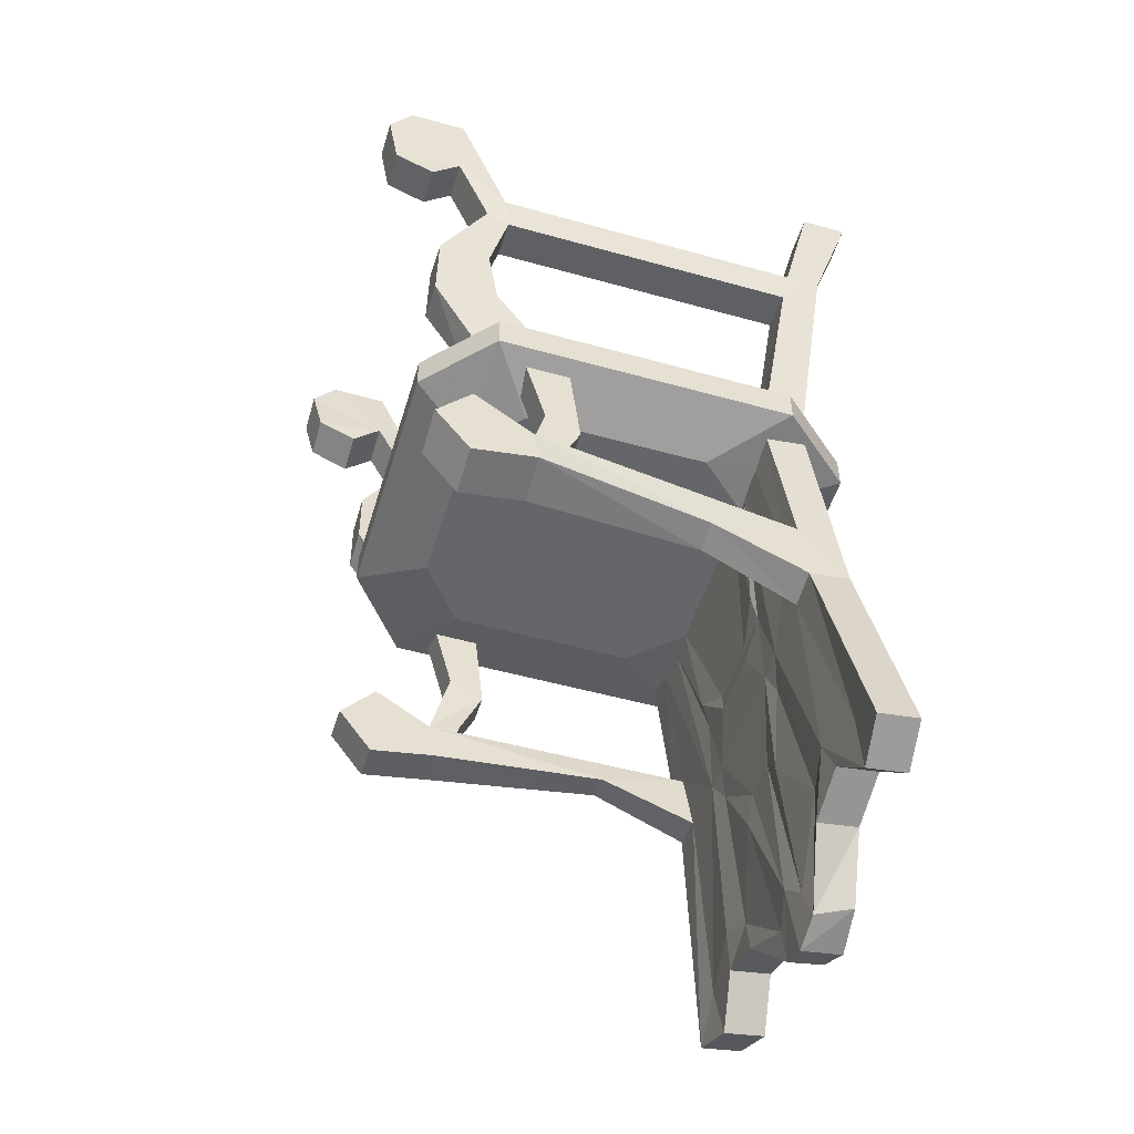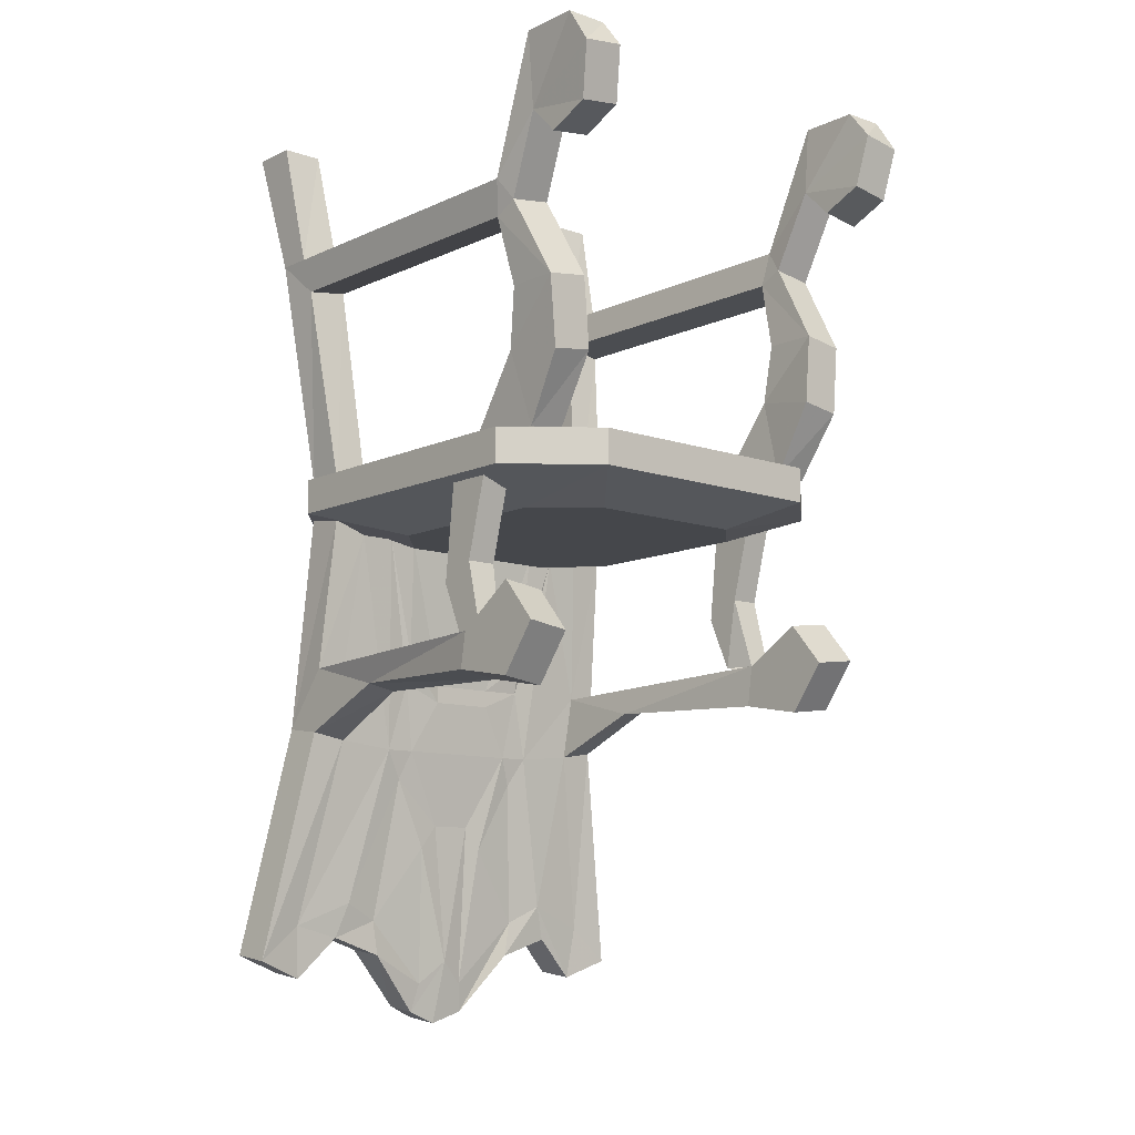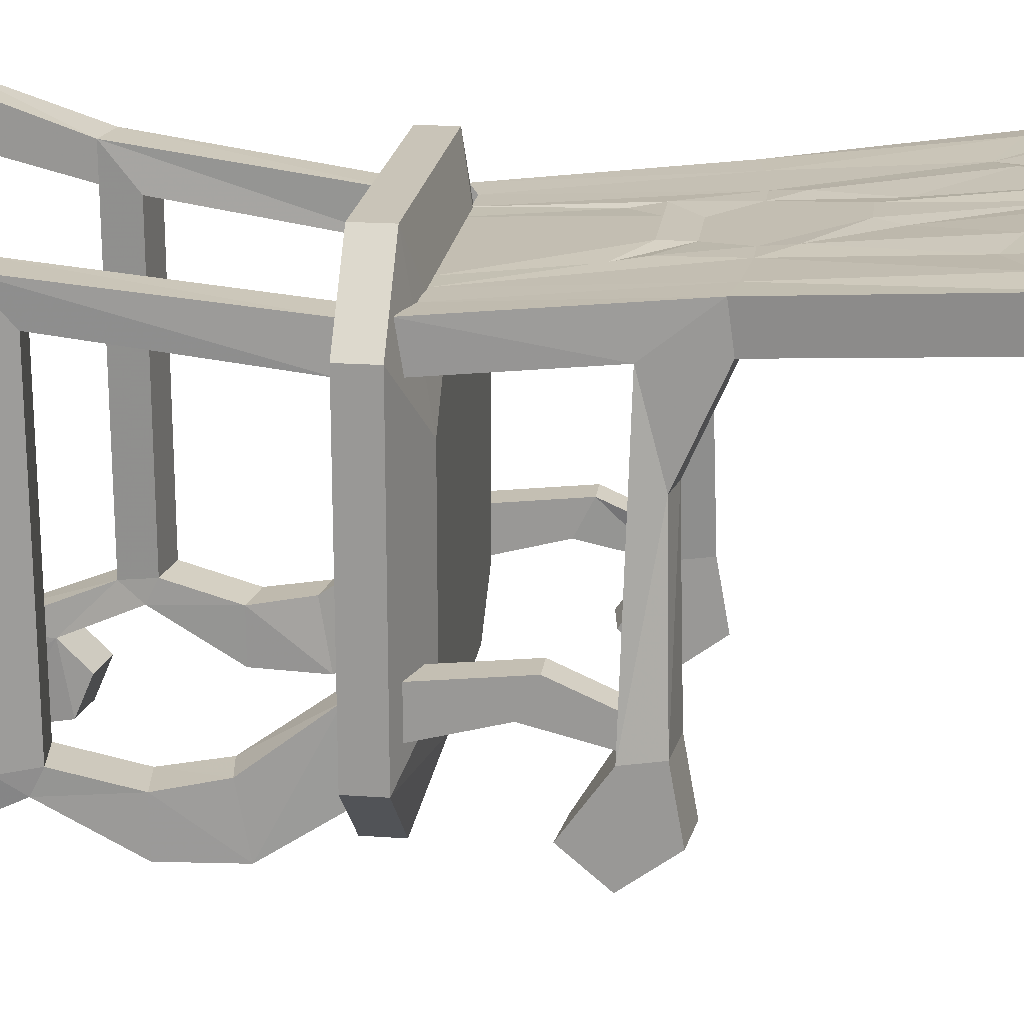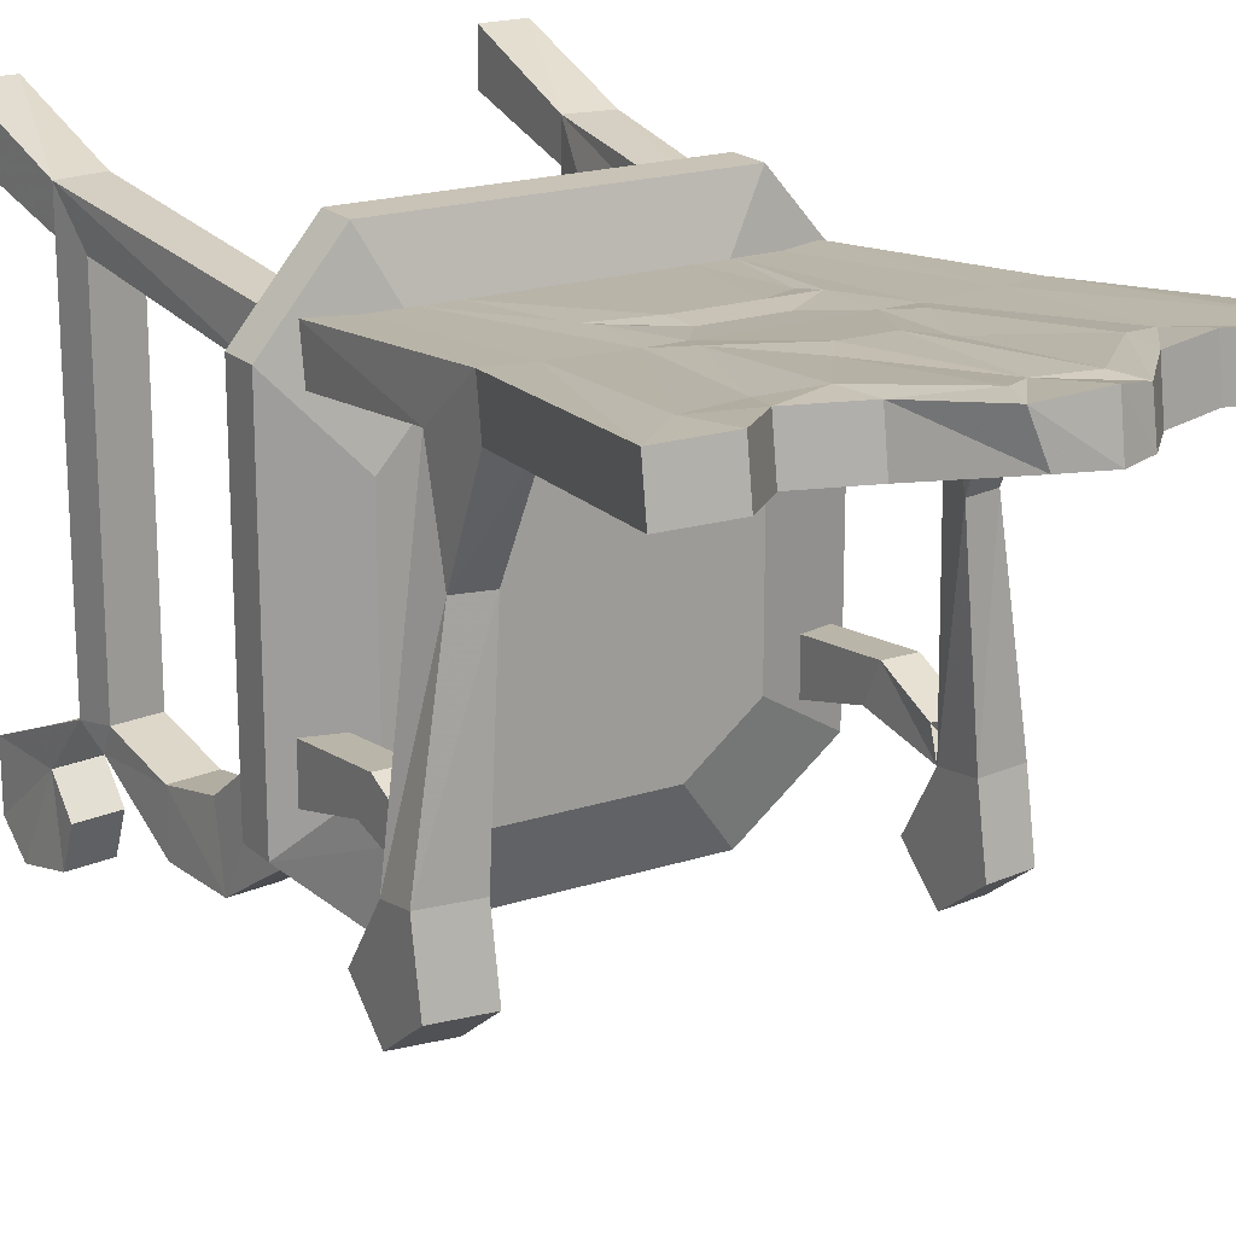
<metadata>
{"format":"obj","ext":"obj","renderer":"f3d","projection":"perspective","resolution":1024,"background":"white","views":[{"elev":-51.7,"azim":-106.8,"up":"+Y"},{"elev":-10.2,"azim":139.1,"up":"+Y"},{"elev":20.1,"azim":-82.6,"up":"+Z"},{"elev":19.5,"azim":-31.4,"up":"+Z"}]}
</metadata>
<code>
v -0.2031 -0.6484 -0.1172
v -0.2422 -0.6484 -0.1172
v -0.2422 -0.5312 -0.1484
v -0.2031 -0.5312 -0.1484
v -0.2031 -0.6719 -0.07031
v -0.2031 -0.7422 -0.1016
v -0.2109 -0.7422 -0.1406
v -0.2422 -0.7422 -0.1406
v -0.2422 -0.6719 -0.07031
v -0.2422 -0.5312 -0.08594
v -0.2031 -0.5312 -0.08594
v -0.2422 -0.7422 -0.1016
v 0.2656 -0.6484 -0.1172
v 0.2266 -0.6484 -0.1172
v 0.2266 -0.5312 -0.1484
v 0.2656 -0.5312 -0.1484
v 0.2656 -0.6719 -0.07031
v 0.2656 -0.7422 -0.1016
v 0.2656 -0.7422 -0.1406
v 0.2344 -0.7422 -0.1406
v 0.2266 -0.6719 -0.07031
v 0.2266 -0.5312 -0.08594
v 0.2656 -0.5312 -0.08594
v 0.2266 -0.7422 -0.1016
v 0.2109 -0.3047 -0.2031
v 0.2734 -0.2188 -0.1797
v 0.2188 -0.2109 -0.1797
v 0.2188 -0.1953 -0.2109
v 0.2109 -0.3047 -0.2734
v 0.2031 -0.3984 -0.2734
v 0.2109 -0.3828 -0.1875
v 0.2656 -0.3125 -0.2031
v 0.2656 -0.3125 -0.2734
v 0.2734 -0.2031 -0.2109
v 0.2812 -0.1719 -0.1875
v 0.2812 -0.1719 0.2422
v 0.2734 -0.2188 0.2344
v 0.2188 -0.2109 0.2344
v 0.2266 -0.1641 -0.1875
v 0.2266 -0.09375 -0.2578
v 0.2578 -0.4062 -0.2734
v 0.25 -0.4922 -0.2188
v 0.2031 -0.4922 -0.2188
v 0.2031 -0.4922 -0.1094
v 0.2578 -0.3906 -0.1875
v 0.25 -0.4922 -0.1094
v 0.2891 0 -0.2578
v 0.2344 0 -0.2578
v 0.2344 0 -0.3359
v 0.2344 -0.03906 -0.3672
v 0.2266 -0.1094 -0.3516
v 0.2266 -0.1328 -0.2969
v 0.2812 -0.1016 -0.2578
v 0.2891 0 -0.3359
v 0.2891 -0.04688 -0.3672
v 0.2812 -0.1172 -0.3516
v 0.2812 -0.1406 -0.2969
v 0.25 -0.4922 0.1953
v 0.2031 -0.4922 0.1953
v 0.2266 -0.1641 0.2891
v 0.2266 -0.1641 0.2422
v 0.2812 -0.1719 0.2891
v 0.2031 -0.4922 0.25
v 0.25 -0.4922 0.25
v 0.2891 0 0.2812
v 0.2891 0 0.3438
v 0.2344 0 0.3438
v 0.2344 0 0.2812
v -0.2031 -0.2109 -0.1797
v -0.2578 -0.2188 -0.1797
v -0.1953 -0.3047 -0.2031
v -0.1953 -0.3047 -0.2734
v -0.2031 -0.1953 -0.2109
v -0.2109 -0.1641 -0.1875
v -0.2109 -0.1641 0.2422
v -0.2031 -0.2109 0.2344
v -0.2578 -0.2188 0.2344
v -0.2656 -0.1719 -0.1875
v -0.2578 -0.2031 -0.2109
v -0.25 -0.3125 -0.2031
v -0.2422 -0.3906 -0.1875
v -0.1953 -0.3828 -0.1875
v -0.1875 -0.3984 -0.2734
v -0.25 -0.3125 -0.2734
v -0.2188 0 -0.2578
v -0.2734 0 -0.2578
v -0.2109 -0.09375 -0.2578
v -0.2188 0 -0.3359
v -0.2188 -0.03906 -0.3672
v -0.2734 0 -0.3359
v -0.2734 -0.04688 -0.3672
v -0.2656 -0.1016 -0.2578
v -0.2422 -0.4062 -0.2734
v -0.1875 -0.4922 -0.2188
v -0.2344 -0.4922 -0.2188
v -0.2344 -0.4922 -0.1094
v -0.1875 -0.4922 -0.1094
v -0.2656 -0.1406 -0.2969
v -0.2109 -0.1328 -0.2969
v -0.2109 -0.1094 -0.3516
v -0.2656 -0.1172 -0.3516
v -0.2656 -0.5391 -0.1875
v -0.2656 -0.5391 0.2188
v -0.2656 -0.4922 0.2188
v -0.2656 -0.4922 -0.1875
v -0.1719 -0.4922 -0.2734
v -0.1719 -0.5391 -0.2734
v -0.1172 -0.5703 -0.1875
v -0.1797 -0.5703 -0.125
v -0.1797 -0.5703 0.125
v -0.1797 -0.5391 0.3203
v -0.1797 -0.4922 0.3203
v 0.1953 -0.4922 0.3203
v 0.1953 -0.5391 0.3203
v 0.2812 -0.5391 0.2188
v 0.2812 -0.4922 0.2188
v 0.2812 -0.4922 -0.1875
v 0.2812 -0.5391 -0.1875
v 0.1719 -0.5391 -0.2734
v 0.1719 -0.4922 -0.2734
v 0.1016 -0.5703 -0.1875
v 0.03125 -0.5703 -0.05469
v -0.03906 -0.5703 -0.05469
v -0.05469 -0.5703 -0.03906
v -0.05469 -0.5703 0.03906
v -0.1172 -0.5703 0.1953
v 0.1172 -0.5703 0.1953
v 0.1797 -0.5703 0.125
v 0.1797 -0.5703 -0.125
v 0.05469 -0.5703 -0.03906
v 0.05469 -0.5703 0.03906
v 0.03906 -0.5703 0.0625
v -0.03906 -0.5703 0.0625
v -0.1953 -0.7578 0.2188
v -0.2344 -0.75 0.2188
v -0.2266 -0.5469 0.1953
v -0.1797 -0.5625 0.1953
v -0.1328 -0.5625 0.1953
v -0.1094 -0.8516 0.2266
v -0.1875 -0.8438 0.2266
v -0.1953 -0.7891 0.1016
v -0.2109 -0.7969 -0.1328
v -0.2109 -0.8125 -0.2188
v -0.2109 -0.75 -0.2656
v -0.2109 -0.6953 -0.2188
v -0.2734 -0.7422 -0.1406
v -0.2734 -0.6875 -0.2188
v -0.2734 -0.7422 -0.2656
v -0.2734 -0.8047 -0.2188
v -0.2734 -0.7891 -0.1328
v -0.2344 -0.7812 0.1016
v -0.2344 -0.8359 0.2266
v -0.2344 -0.8281 0.2812
v -0.2266 -0.5391 0.25
v 0.2031 -0.5625 0.1953
v 0.25 -0.5469 0.1953
v 0.2578 -0.75 0.2188
v 0.2188 -0.7578 0.2188
v 0.1328 -0.8516 0.2266
v 0.1562 -0.5625 0.1953
v 0.1094 -0.7578 0.2188
v 0.1094 -0.7188 0.2109
v 0.1172 -0.5625 0.1953
v 0.05469 -0.7578 0.2188
v -0.03125 -0.7578 0.2188
v -0.09375 -0.5625 0.1953
v -0.08594 -0.7188 0.2109
v -0.08594 -0.7578 0.2188
v -0.07031 -0.8516 0.2266
v -0.08594 -0.8906 0.2344
v -0.1094 -1.086 0.2578
v -0.1562 -1.062 0.25
v -0.2344 -1.094 0.2578
v -0.2891 -1.133 0.3125
v -0.2344 -1.086 0.3125
v -0.1875 -0.8359 0.2812
v -0.2891 -1.141 0.2578
v -0.2266 -1.164 0.2656
v -0.2266 -1.156 0.3203
v -0.1719 -1.102 0.3125
v -0.1562 -1.055 0.3047
v -0.1094 -0.8438 0.2812
v -0.1328 -0.5547 0.25
v -0.1797 -0.5547 0.25
v -0.1719 -1.109 0.2578
v -0.1016 -1.133 0.2578
v -0.1016 -1.125 0.3125
v -0.1094 -1.078 0.3125
v -0.08594 -0.8828 0.2891
v -0.07031 -0.8438 0.2812
v -0.08594 -0.75 0.2734
v -0.08594 -0.7109 0.2656
v -0.09375 -0.5547 0.25
v -0.03125 -0.75 0.2734
v 0.05469 -0.75 0.2734
v 0.1172 -0.5547 0.25
v 0.1094 -0.7109 0.2656
v 0.1562 -0.5547 0.25
v 0.1094 -0.75 0.2734
v 0.1328 -0.8438 0.2812
v 0.2031 -0.5547 0.25
v 0.2109 -0.8359 0.2812
v 0.25 -0.5391 0.25
v 0.2578 -0.8281 0.2812
v 0.2578 -0.8359 0.2266
v 0.2578 -0.7812 0.1016
v 0.2891 -0.7422 -0.1406
v 0.2891 -0.7891 -0.1328
v 0.2891 -0.8047 -0.2188
v 0.2891 -0.7422 -0.2656
v 0.2891 -0.6875 -0.2188
v 0.2344 -0.6953 -0.2188
v 0.2344 -0.75 -0.2656
v 0.2344 -0.8125 -0.2188
v 0.2344 -0.7969 -0.1328
v 0.2188 -0.7891 0.1016
v 0.2109 -0.8438 0.2266
v 0.2578 -1.094 0.2578
v 0.1797 -1.062 0.25
v 0.1094 -0.8906 0.2344
v 0.09375 -0.8516 0.2266
v 0.05469 -0.7812 0.2188
v -0.03125 -0.7812 0.2188
v -0.03125 -1.211 0.2734
v -0.04688 -1.203 0.3203
v -0.03125 -1.164 0.3203
v -0.03906 -0.9766 0.2969
v -0.01562 -0.9453 0.2969
v 0.03906 -0.9453 0.2969
v 0.09375 -0.8438 0.2812
v -0.03125 -0.7891 0.2734
v 0.05469 -0.7891 0.2734
v 0.01562 -1.227 0.2734
v 0.01562 -1.219 0.3281
v 0.007812 -1.133 0.3125
v 0.04688 -1.164 0.3203
v 0.0625 -0.9766 0.2969
v 0.1094 -0.8828 0.2891
v -0.02344 -1.172 0.2656
v 0.007812 -1.141 0.2578
v 0.05469 -1.211 0.2734
v 0.05469 -1.203 0.3203
v 0.1328 -1.078 0.3125
v 0.1797 -1.055 0.3047
v 0.2578 -1.086 0.3125
v 0.3125 -1.133 0.3125
v 0.3125 -1.141 0.2578
v -0.03906 -0.9844 0.2422
v -0.01562 -0.9531 0.2422
v 0.03906 -0.9531 0.2422
v 0.0625 -0.9844 0.2422
v 0.04688 -1.172 0.2656
v 0.125 -1.133 0.2578
v 0.125 -1.125 0.3125
v 0.1953 -1.102 0.3125
v 0.25 -1.156 0.3203
v 0.25 -1.164 0.2656
v 0.1953 -1.109 0.2578
v 0.1328 -1.086 0.2578
v -0.1875 -0.4922 0.1953
v -0.2344 -0.4922 0.1953
v -0.1875 -0.4922 0.25
v -0.2109 -0.1641 0.2891
v -0.2344 -0.4922 0.25
v -0.2656 -0.1719 0.2891
v -0.2656 -0.1719 0.2422
v -0.2734 0 0.2812
v -0.2188 0 0.2812
v -0.2188 0 0.3438
v -0.2734 0 0.3438
f 1 2 3
f 1 3 4
f 1 4 5
f 1 5 6
f 1 6 7
f 1 7 2
f 2 7 8
f 2 8 9
f 2 9 10
f 2 10 3
f 9 5 11
f 9 11 10
f 5 4 11
f 5 9 12
f 5 12 6
f 9 8 12
f 13 14 15
f 13 15 16
f 13 16 17
f 13 17 18
f 13 18 19
f 13 19 14
f 14 19 20
f 14 20 21
f 14 21 22
f 14 22 15
f 21 17 23
f 21 23 22
f 17 16 23
f 17 21 24
f 17 24 18
f 21 20 24
f 25 27 28
f 25 28 29
f 25 29 30
f 25 30 31
f 26 32 33
f 26 33 34
f 26 34 35
f 26 35 36
f 26 36 37
f 27 38 39
f 27 39 28
f 28 39 40
f 30 43 44
f 30 44 31
f 32 45 33
f 33 45 41
f 41 45 42
f 42 45 46
f 39 48 40
f 40 48 49
f 40 49 50
f 40 50 51
f 40 51 52
f 34 53 35
f 35 53 47
f 47 53 54
f 54 53 55
f 53 57 56
f 53 56 55
f 34 28 27
f 34 27 26
f 38 59 60
f 38 60 61
f 38 61 39
f 62 64 37
f 62 37 36
f 62 36 65
f 62 65 66
f 60 67 61
f 61 67 68
f 37 64 58
f 60 59 63
f 69 71 72
f 69 72 73
f 69 73 74
f 69 74 75
f 69 75 76
f 70 77 78
f 70 78 79
f 70 79 80
f 71 82 72
f 72 82 83
f 73 79 70
f 73 70 69
f 85 74 87
f 85 87 88
f 88 87 89
f 90 91 92
f 90 92 86
f 86 92 78
f 78 92 79
f 73 87 74
f 84 93 80
f 84 80 79
f 93 95 96
f 93 96 81
f 93 81 80
f 82 97 94
f 82 94 83
f 87 99 100
f 87 100 89
f 91 101 92
f 92 101 98
f 102 103 104
f 102 104 105
f 102 105 106
f 102 106 107
f 103 111 104
f 104 111 112
f 112 111 113
f 113 111 114
f 113 114 115
f 113 115 116
f 116 115 117
f 117 115 118
f 117 118 119
f 117 119 120
f 120 119 106
f 106 119 107
f 134 135 136
f 134 136 137
f 134 137 138
f 134 138 139
f 134 139 140
f 134 140 141
f 134 141 7
f 7 141 142
f 7 142 143
f 7 143 144
f 7 144 145
f 7 145 146
f 146 145 147
f 146 147 148
f 146 148 149
f 146 149 150
f 146 150 151
f 146 151 135
f 135 151 152
f 135 152 153
f 135 153 154
f 135 154 136
f 155 156 157
f 155 157 158
f 155 158 159
f 155 159 160
f 163 162 164
f 163 164 165
f 163 165 166
f 166 165 167
f 139 172 140
f 140 172 173
f 174 153 177
f 175 181 182
f 175 182 176
f 176 182 183
f 176 183 184
f 152 177 153
f 193 192 194
f 193 194 195
f 193 195 196
f 196 195 197
f 198 200 201
f 201 200 202
f 203 204 156
f 156 204 157
f 157 204 205
f 157 205 206
f 157 206 207
f 207 206 208
f 207 208 209
f 207 209 210
f 207 210 211
f 207 211 20
f 20 211 212
f 20 212 213
f 20 213 214
f 20 214 215
f 20 215 216
f 20 216 158
f 158 216 217
f 158 217 159
f 159 217 218
f 159 218 219
f 161 221 222
f 188 226 227
f 188 227 189
f 190 228 229
f 190 229 230
f 190 230 231
f 190 231 191
f 225 234 235
f 225 235 226
f 228 235 229
f 230 199 232
f 230 232 231
f 224 239 240
f 224 240 233
f 233 240 241
f 234 242 235
f 235 242 236
f 236 243 237
f 237 243 238
f 200 244 202
f 202 244 245
f 204 246 205
f 205 246 247
f 248 239 171
f 248 171 170
f 240 249 250
f 240 252 241
f 259 252 251
f 259 251 220
f 260 76 262
f 262 76 263
f 264 265 261
f 261 265 77
f 77 265 266
f 77 266 78
f 75 268 263
f 75 263 76
f 265 270 266
f 266 270 267
f 263 268 269
f 221 250 249
f 221 249 169
f 221 169 222
f 222 169 223
f 223 169 168
f 25 26 27
f 25 31 32
f 25 32 26
f 26 37 27
f 27 37 38
f 28 40 34
f 28 34 33
f 28 33 29
f 29 33 41
f 29 41 30
f 30 41 42
f 30 42 43
f 31 44 45
f 31 45 32
f 46 45 44
f 39 35 47
f 39 47 48
f 40 52 53
f 40 53 34
f 54 55 49
f 49 55 50
f 50 55 56
f 50 56 51
f 51 56 57
f 51 57 52
f 52 57 53
f 38 37 58
f 38 58 59
f 62 60 63
f 62 63 64
f 62 66 60
f 60 66 67
f 61 68 36
f 36 68 65
f 69 70 71
f 69 76 70
f 70 76 77
f 70 80 71
f 71 80 81
f 71 81 82
f 72 83 84
f 72 84 79
f 72 79 73
f 85 86 78
f 85 78 74
f 88 89 90
f 90 89 91
f 79 92 73
f 73 92 87
f 84 83 93
f 93 83 94
f 93 94 95
f 82 81 96
f 82 96 97
f 87 92 98
f 87 98 99
f 89 100 91
f 91 100 101
f 98 101 99
f 99 101 100
f 160 159 161
f 160 161 162
f 160 162 163
f 166 167 138
f 138 167 168
f 138 168 139
f 139 168 169
f 139 169 170
f 139 170 171
f 139 171 172
f 140 173 152
f 140 152 151
f 140 151 141
f 141 151 150
f 141 150 142
f 142 150 149
f 142 149 143
f 143 149 148
f 143 148 144
f 144 148 147
f 144 147 145
f 174 175 176
f 174 176 153
f 174 179 175
f 175 179 180
f 175 180 181
f 176 184 153
f 153 184 154
f 173 177 152
f 180 187 188
f 180 188 181
f 181 188 189
f 181 189 182
f 182 189 190
f 182 190 191
f 182 191 183
f 183 191 192
f 183 192 193
f 196 197 198
f 198 197 199
f 198 199 200
f 201 202 203
f 203 202 204
f 159 219 220
f 159 220 221
f 159 221 161
f 161 222 162
f 162 222 164
f 164 222 223
f 164 223 165
f 165 223 168
f 165 168 167
f 187 225 226
f 187 226 188
f 189 227 228
f 189 228 190
f 191 231 192
f 192 231 194
f 194 231 232
f 194 232 195
f 195 232 199
f 195 199 197
f 226 235 227
f 227 235 228
f 229 235 236
f 229 236 237
f 229 237 230
f 230 237 238
f 230 238 200
f 230 200 199
f 186 185 172
f 186 172 171
f 186 171 224
f 224 171 239
f 236 242 243
f 238 243 200
f 200 243 244
f 202 245 204
f 204 245 246
f 205 247 217
f 205 217 216
f 205 216 206
f 206 216 215
f 206 215 208
f 208 215 214
f 208 214 209
f 209 214 213
f 209 213 210
f 210 213 212
f 210 212 211
f 178 177 173
f 178 173 172
f 178 172 185
f 248 170 169
f 248 169 249
f 248 249 239
f 239 249 240
f 240 250 251
f 240 251 252
f 241 252 253
f 242 254 243
f 243 254 244
f 244 254 255
f 244 255 256
f 244 256 245
f 245 256 246
f 247 257 218
f 247 218 217
f 259 219 258
f 259 258 253
f 259 253 252
f 259 220 219
f 218 257 258
f 218 258 219
f 250 221 220
f 250 220 251
f 260 261 77
f 260 77 76
f 262 263 264
f 264 263 265
f 75 266 267
f 75 267 268
f 265 263 269
f 265 269 270
f 102 107 108
f 102 108 109
f 103 110 111
f 108 121 122
f 108 122 123
f 109 124 110
f 110 124 125
f 110 126 111
f 114 127 115
f 115 127 128
f 118 129 119
f 119 129 121
f 122 130 123
f 123 130 124
f 125 131 132
f 125 132 133
f 126 133 127
f 127 133 132
f 128 131 129
f 129 131 130
f 102 109 103
f 103 109 110
f 107 119 121
f 107 121 108
f 108 123 109
f 109 123 124
f 110 125 126
f 111 126 114
f 114 126 127
f 115 128 118
f 118 128 129
f 121 129 130
f 121 130 122
f 124 130 131
f 124 131 125
f 125 133 126
f 127 132 128
f 128 132 131
f 174 177 178
f 174 178 179
f 179 178 185
f 179 185 180
f 180 185 186
f 180 186 187
f 187 186 224
f 187 224 225
f 225 224 233
f 225 233 234
f 233 241 234
f 234 241 242
f 241 253 242
f 242 253 254
f 246 256 247
f 247 256 257
f 255 258 257
f 255 257 256
f 254 253 258
f 254 258 255

</code>
